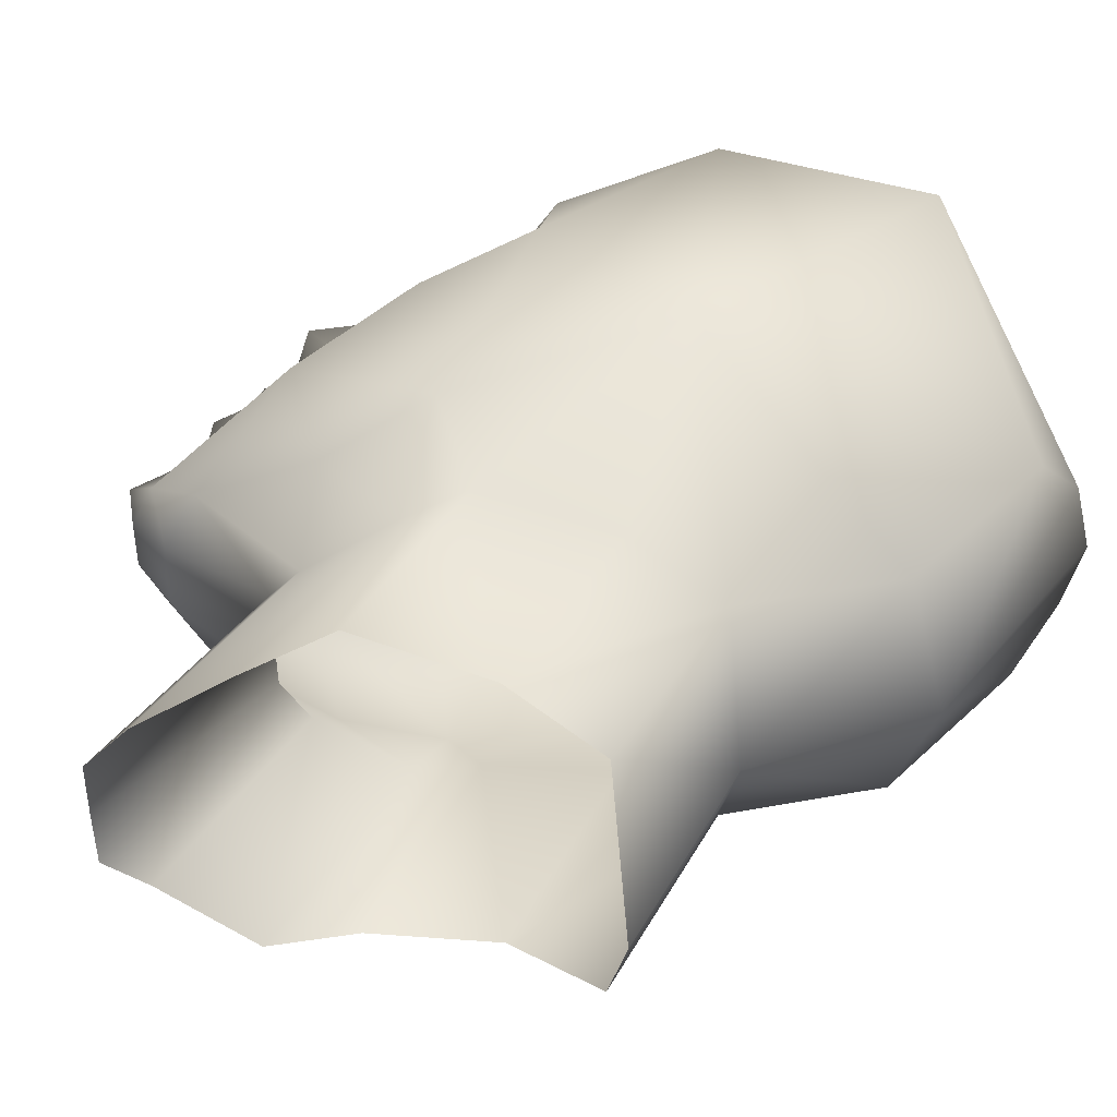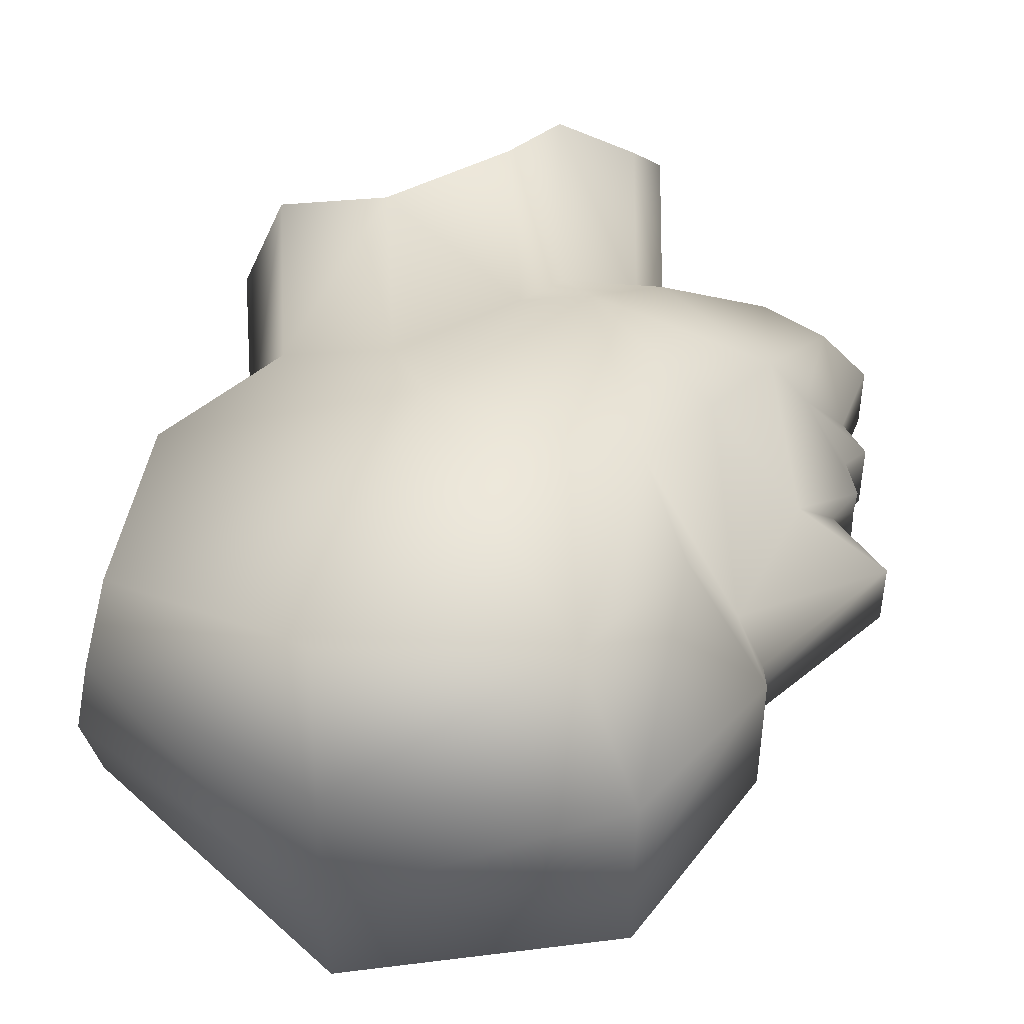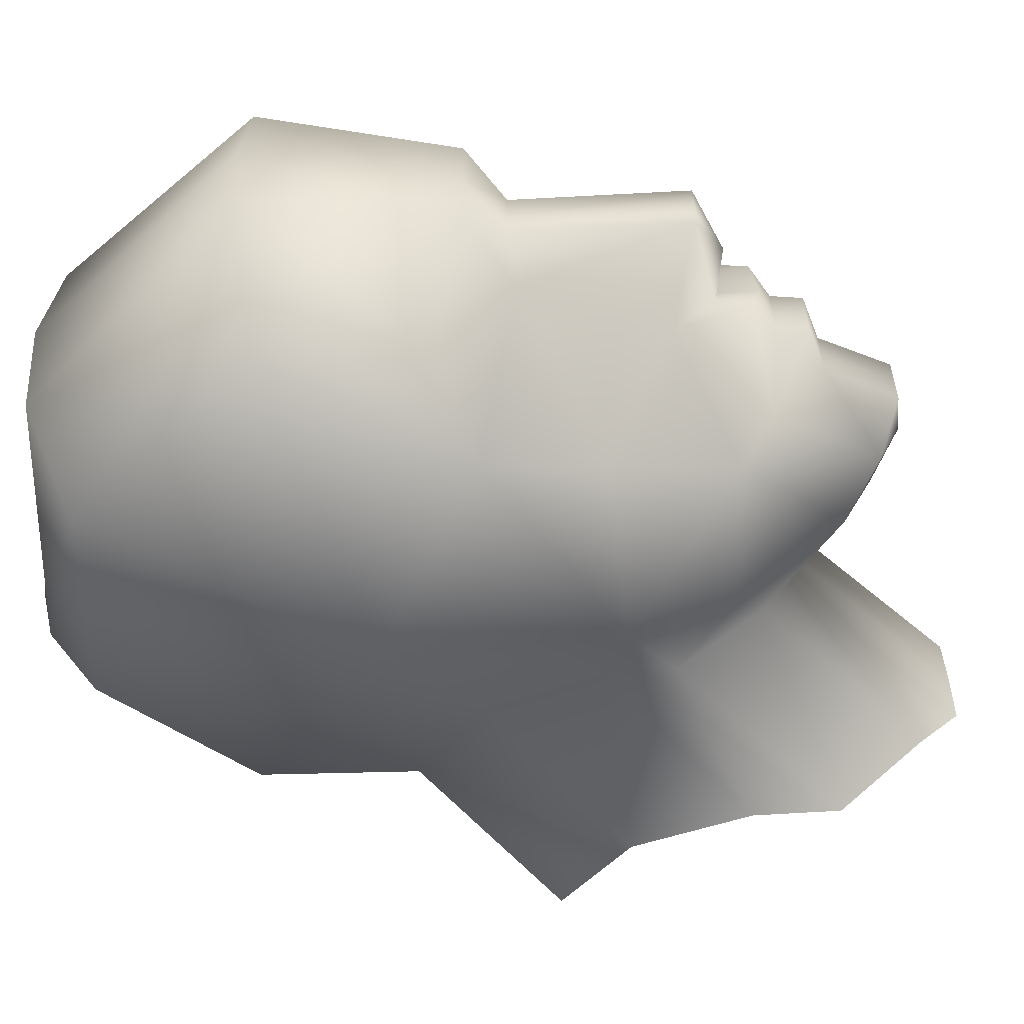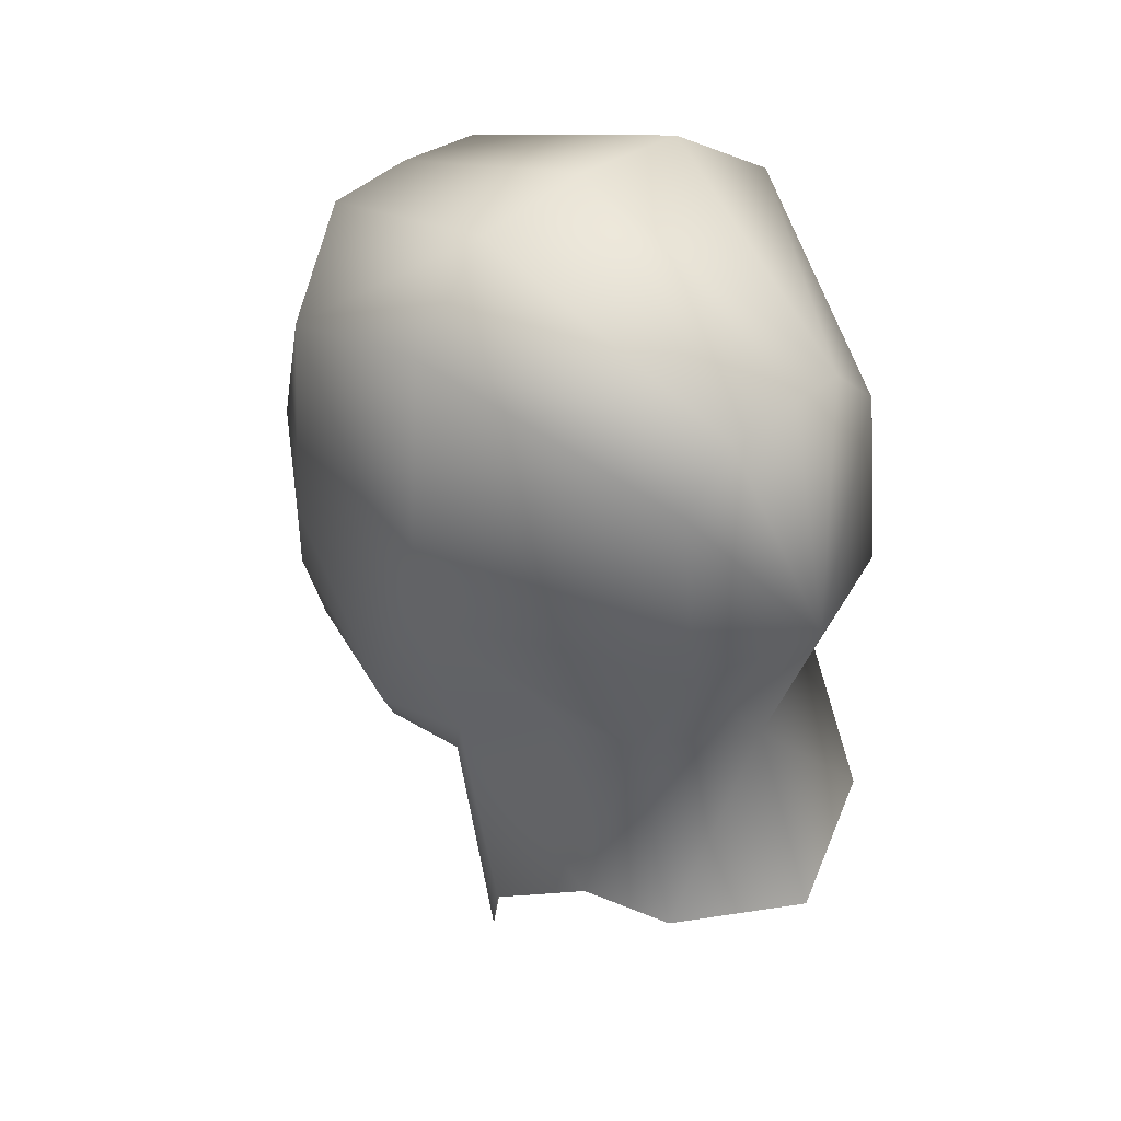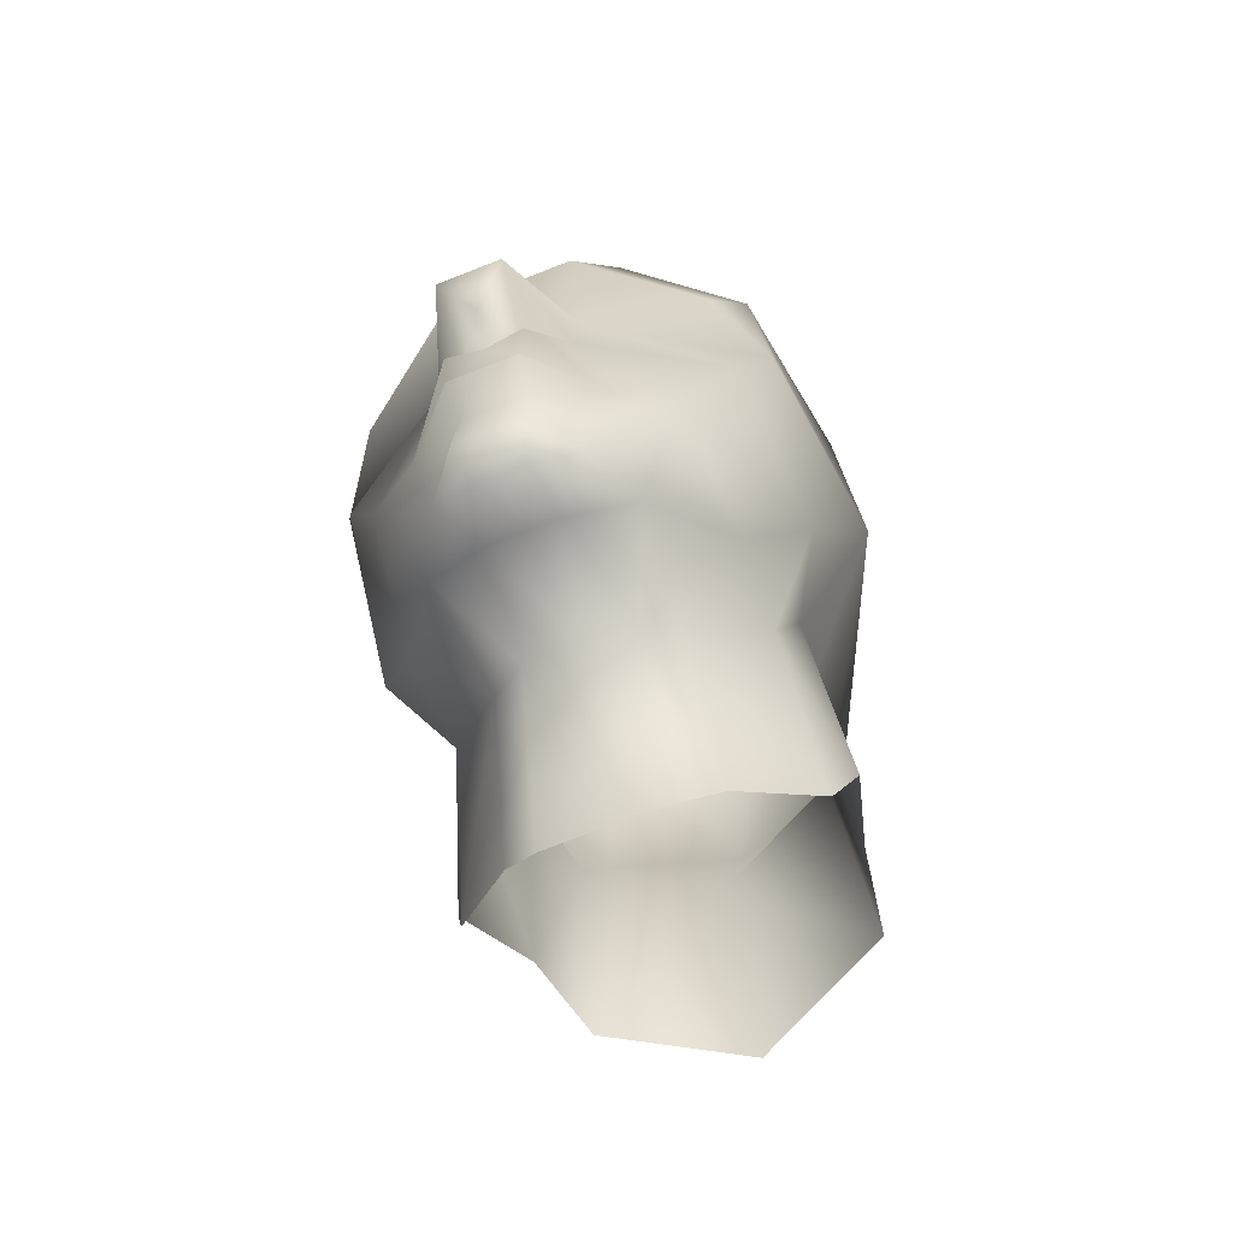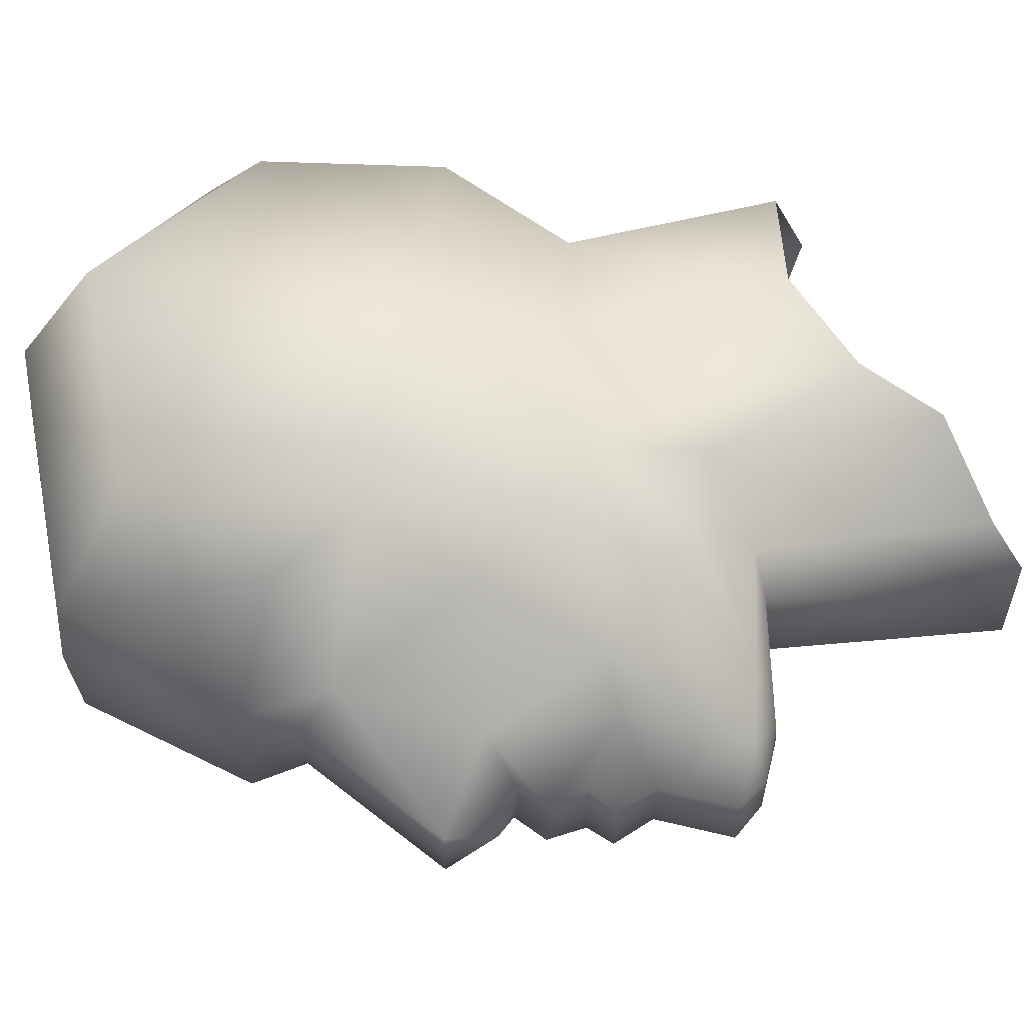
<metadata>
{"format":"obj","ext":"obj","renderer":"f3d","projection":"perspective","resolution":1024,"background":"white","views":[{"elev":44.0,"azim":48.9,"up":"+Z"},{"elev":46.4,"azim":-163.6,"up":"+Z"},{"elev":-57.8,"azim":-117.3,"up":"+Z"},{"elev":40.2,"azim":45.6,"up":"+Y"},{"elev":-67.3,"azim":-68.3,"up":"+Y"},{"elev":58.5,"azim":-81.1,"up":"+Z"}]}
</metadata>
<code>
o obj1
v -0.218 2.696 -0.7585
v 0.2472 3.484 -0.9357
v -0.218 2.696 -0.9357
v 0.1758 3.767 -0.9357
v 0.2472 3.484 -0.7585
v 0.1758 3.767 -0.5703
v 0.5571 4.797 -0.9357
v 0.5571 4.75 -0.4356
v -0.0823 2.454 -0.9357
v 0.1568 2.382 -0.9357
v 0.1212 2.393 -0.782
v 0.2771 2.572 -0.5743
v 0.4133 3.346 -0.6002
v 0.9376 3.272 0.2787
v 0.6284 3.656 0.06103
v 0.7366 2.688 0.1287
v 0.04104 2.176 -0.9357
v 0.1281 2.044 -0.7215
v 0.1281 2.044 -0.9357
v 0.04895 1.898 -0.7493
v 0.04895 1.898 -0.9357
v 0.387 1.94 -0.4291
v 0.02773 2.23 -0.7297
v 0.5737 2.028 -0.1341
v 0.2047 1.72 -0.7662
v 0.2047 1.72 -0.9357
v 0.1696 1.306 -0.9357
v 0.1696 1.306 -0.7619
v 0.4162 1.283 -0.564
v 0.9442 4.451 0.1856
v 1.915 5.298 -0.9357
v 1.915 5.234 -0.2496
v 2.027 3.258 0.415
v 2.05 4.858 0.3199
v 0.7468 1.317 -0.4038
v 1.237 1.689 -0.06839
v 1.493 2.171 0.2158
v 0.3437 1.197 -0.801
v 0.6347 1.169 -0.9357
v 0.3437 1.197 -0.9357
v 0.6407 1.184 -0.7509
v 3.324 4.585 -0.5475
v 3.317 4.288 -0.2377
v 3.432 3.301 -0.2377
v 3.03 2.571 -0.2377
v 1.895 2.059 -0.009776
v 1.752 1.74 -0.1083
v 1.434 1.399 -0.446
v 1.302 1.311 -0.9357
v 1.302 1.315 -0.6421
v 3.673 3.333 -0.9357
v 3.326 2.394 -0.9357
v 3.411 1.523 -0.1556
v 3.743 1.339 -0.9357
v 1.753 0.2357 -0.4099
v 1.631 0.05217 -0.9357
v 1.637 0.05217 -0.6151
v 2.107 0.5618 -0.03556
v 2.274 1.01 0.07626
v 2.845 1.406 -0.06578
v 2.463 2.461 -0.152
v -0.218 2.696 -1.113
v 0.2472 3.484 -1.113
v 0.1758 3.767 -1.301
v 0.5571 4.75 -1.436
v 0.1212 2.393 -1.089
v 0.4133 3.346 -1.271
v 0.2771 2.572 -1.297
v 0.6284 3.656 -1.933
v 0.9376 3.272 -2.15
v 0.7366 2.688 -2
v 0.02773 2.23 -1.142
v 0.1281 2.044 -1.15
v 0.04895 1.898 -1.122
v 0.387 1.94 -1.442
v 0.5737 2.028 -1.737
v 0.2047 1.72 -1.105
v 0.1696 1.306 -1.11
v 0.4162 1.283 -1.307
v 1.915 5.234 -1.622
v 0.9442 4.451 -2.057
v 2.05 4.858 -2.191
v 2.027 3.258 -2.287
v 0.7468 1.317 -1.468
v 1.237 1.689 -1.803
v 1.493 2.171 -2.087
v 0.3437 1.197 -1.07
v 0.6407 1.184 -1.121
v 3.324 4.585 -1.324
v 3.383 4.654 -0.9357
v 3.317 4.288 -1.634
v 3.432 3.301 -1.634
v 3.03 2.571 -1.634
v 2.463 2.461 -1.719
v 1.895 2.059 -1.862
v 1.752 1.74 -1.763
v 1.434 1.399 -1.425
v 1.302 1.315 -1.229
v 3.411 1.523 -1.716
v 1.753 0.2357 -1.462
v 2.107 0.5618 -1.836
v 2.274 1.01 -1.948
v 2.845 1.406 -1.806
v 1.637 0.05217 -1.256
f 1 2 3
f 4 5 6
f 7 6 8
f 3 9 1
f 10 11 9
f 1 11 12
f 13 1 12
f 13 14 15
f 16 13 12
f 17 11 10
f 18 17 19
f 20 19 21
f 18 22 23
f 20 22 18
f 12 23 22
f 12 24 16
f 25 21 26
f 22 20 25
f 27 25 26
f 28 29 25
f 22 29 24
f 8 15 30
f 31 8 32
f 30 32 8
f 33 34 30
f 24 35 36
f 37 24 36
f 37 14 16
f 27 38 28
f 29 28 38
f 39 38 40
f 29 41 35
f 42 31 32
f 34 42 32
f 33 43 34
f 43 33 44
f 33 45 44
f 46 33 37
f 47 37 36
f 48 36 35
f 49 41 39
f 50 35 41
f 43 51 42
f 52 44 45
f 52 53 54
f 50 55 48
f 50 56 57
f 48 58 47
f 47 59 46
f 46 60 61
f 45 60 53
f 2 62 3
f 63 4 64
f 64 7 65
f 3 62 9
f 10 9 66
f 62 66 9
f 62 67 68
f 69 70 67
f 67 71 68
f 17 66 72
f 17 73 19
f 19 74 21
f 73 72 75
f 74 73 75
f 68 72 66
f 76 68 71
f 21 77 26
f 75 77 74
f 27 77 78
f 78 77 79
f 79 75 76
f 65 69 64
f 65 31 80
f 81 80 82
f 81 82 83
f 84 76 85
f 86 76 71
f 70 86 71
f 87 27 78
f 79 87 78
f 39 87 88
f 88 79 84
f 89 31 90
f 82 89 91
f 83 82 91
f 91 92 83
f 83 93 94
f 83 95 86
f 96 86 95
f 97 85 96
f 49 88 98
f 84 98 88
f 89 51 91
f 52 92 51
f 52 99 93
f 100 98 97
f 98 56 49
f 101 97 96
f 102 96 95
f 103 95 94
f 93 103 94
f 1 5 2
f 4 2 5
f 7 4 6
f 1 9 11
f 13 5 1
f 15 6 13
f 6 5 13
f 16 14 13
f 17 23 11
f 18 23 17
f 20 18 19
f 12 11 23
f 12 22 24
f 25 20 21
f 27 28 25
f 22 25 29
f 8 6 15
f 31 7 8
f 30 34 32
f 15 14 30
f 14 33 30
f 24 29 35
f 37 16 24
f 37 33 14
f 27 40 38
f 39 41 38
f 29 38 41
f 42 90 31
f 34 43 42
f 33 61 45
f 46 61 33
f 47 46 37
f 48 47 36
f 49 50 41
f 50 48 35
f 44 51 43
f 51 90 42
f 52 51 44
f 52 45 53
f 50 57 55
f 50 49 56
f 48 55 58
f 47 58 59
f 46 59 60
f 45 61 60
f 2 63 62
f 63 2 4
f 64 4 7
f 62 68 66
f 62 63 67
f 63 64 67
f 64 69 67
f 67 70 71
f 17 10 66
f 17 72 73
f 19 73 74
f 68 75 72
f 76 75 68
f 21 74 77
f 27 26 77
f 79 77 75
f 65 81 69
f 65 7 31
f 81 65 80
f 83 70 81
f 70 69 81
f 84 79 76
f 86 85 76
f 70 83 86
f 87 40 27
f 39 40 87
f 88 87 79
f 89 80 31
f 82 80 89
f 83 92 93
f 83 94 95
f 96 85 86
f 97 84 85
f 49 39 88
f 84 97 98
f 90 51 89
f 51 92 91
f 52 93 92
f 52 54 99
f 100 104 98
f 98 104 56
f 101 100 97
f 102 101 96
f 103 102 95
f 93 99 103

</code>
